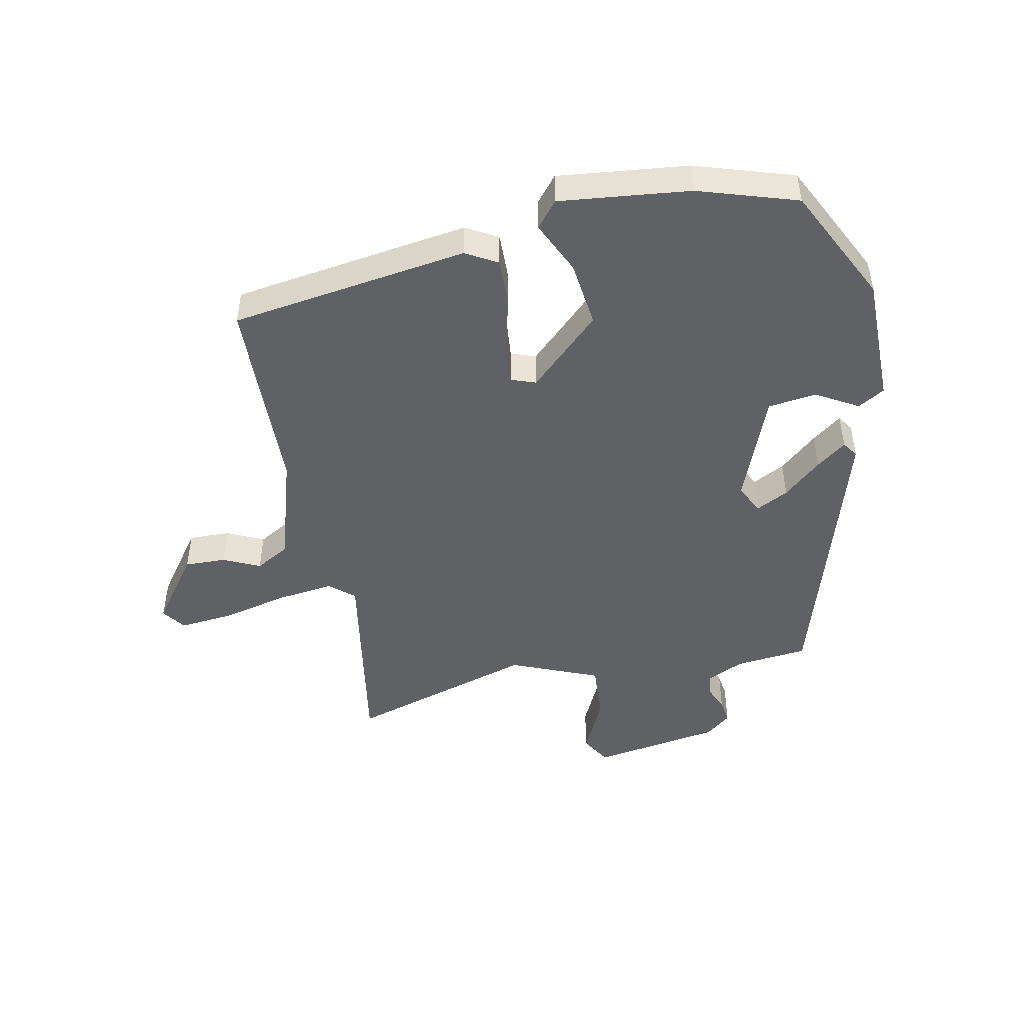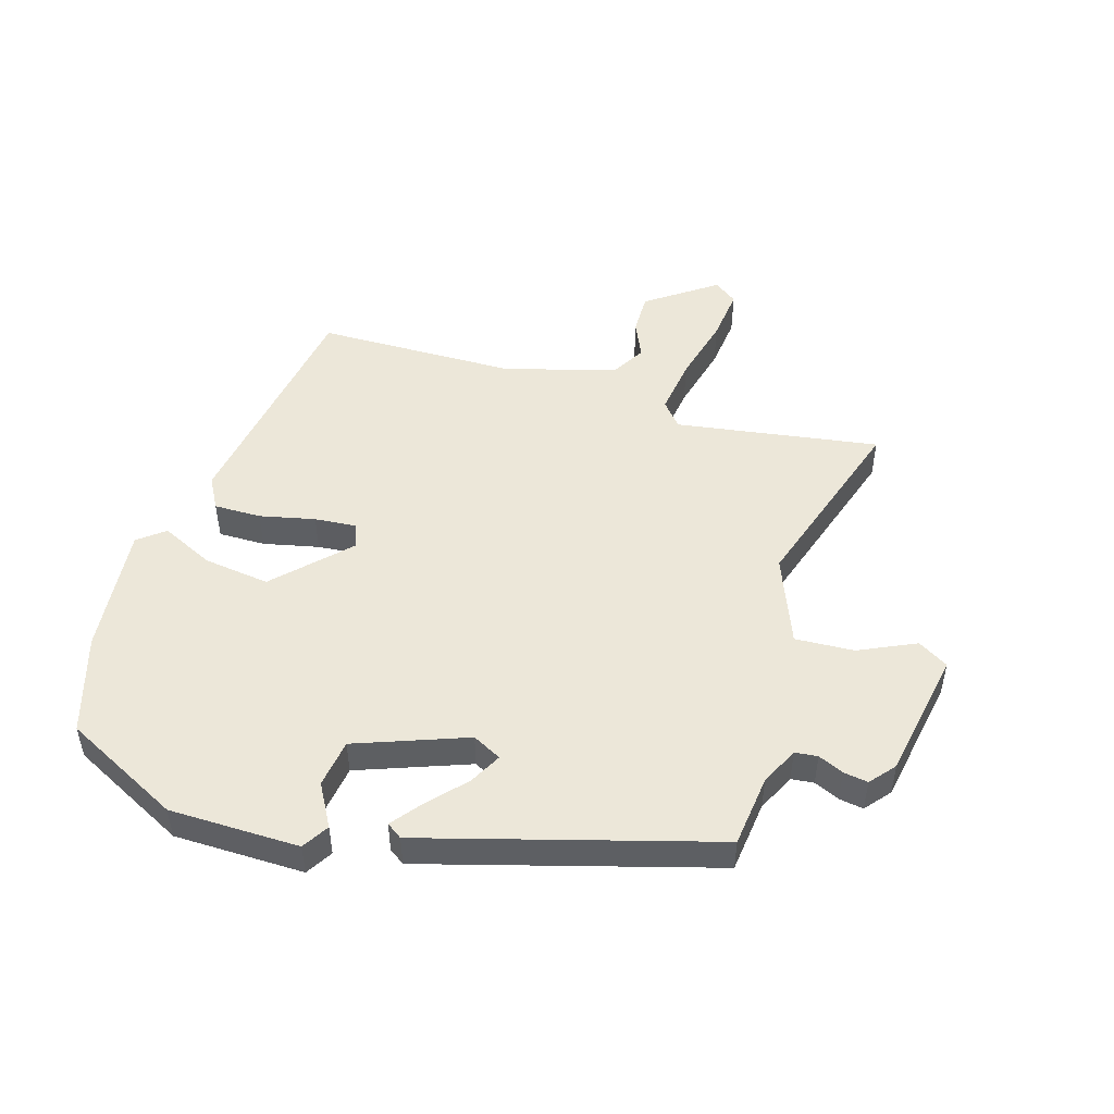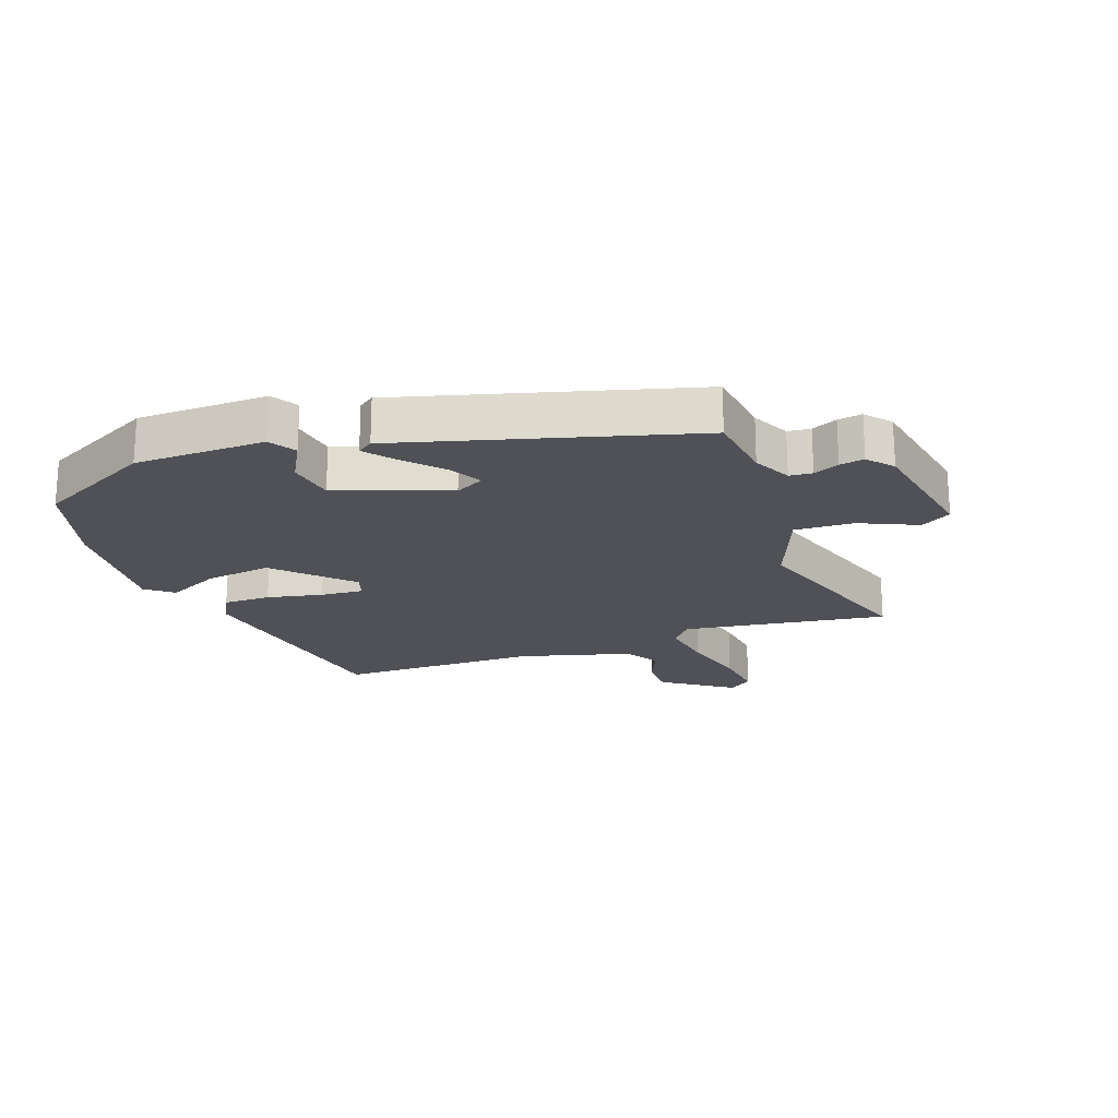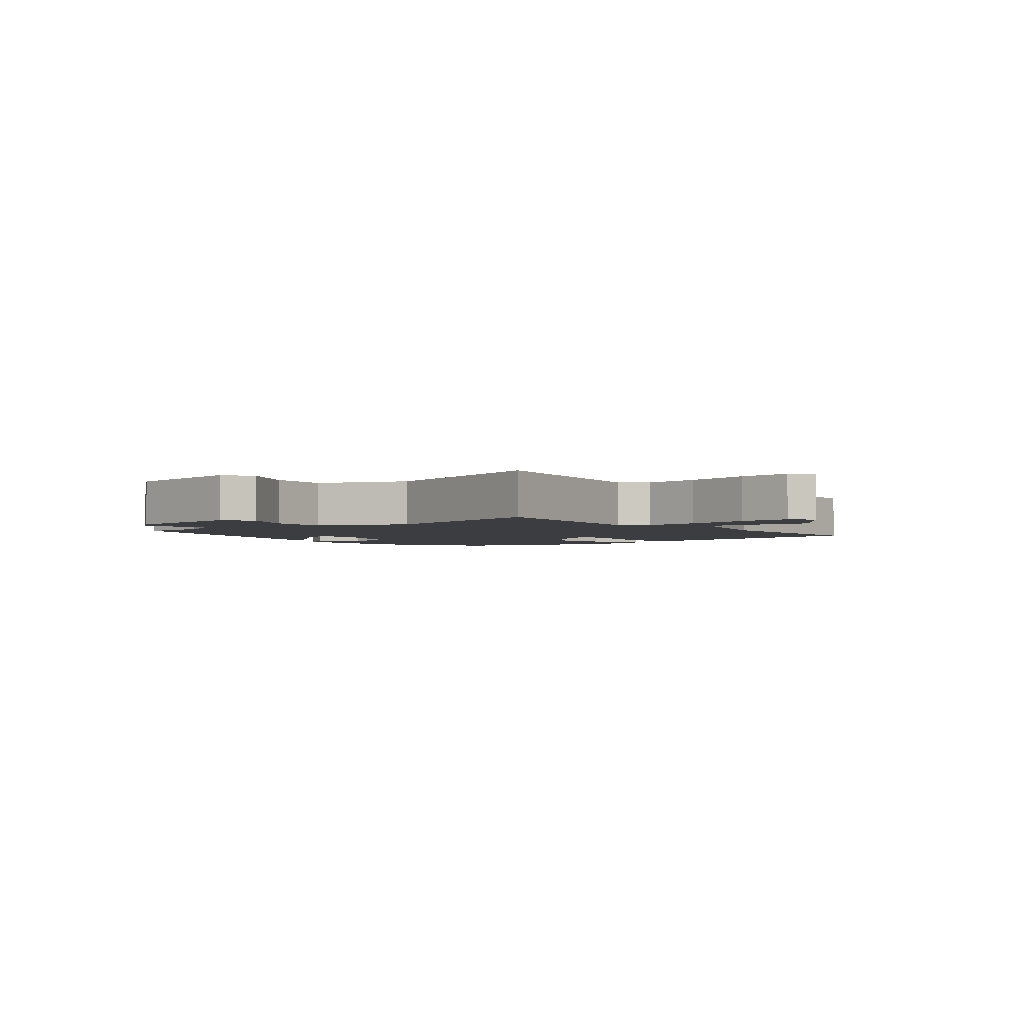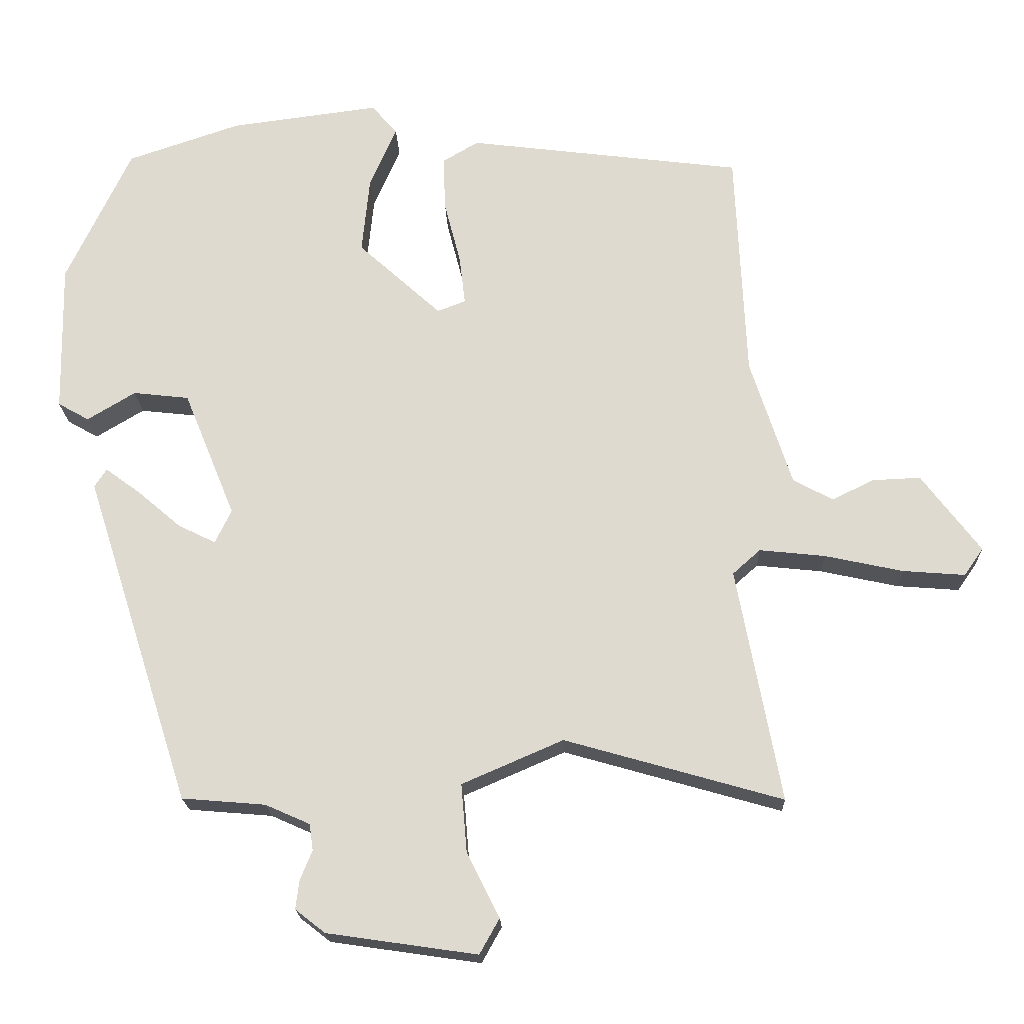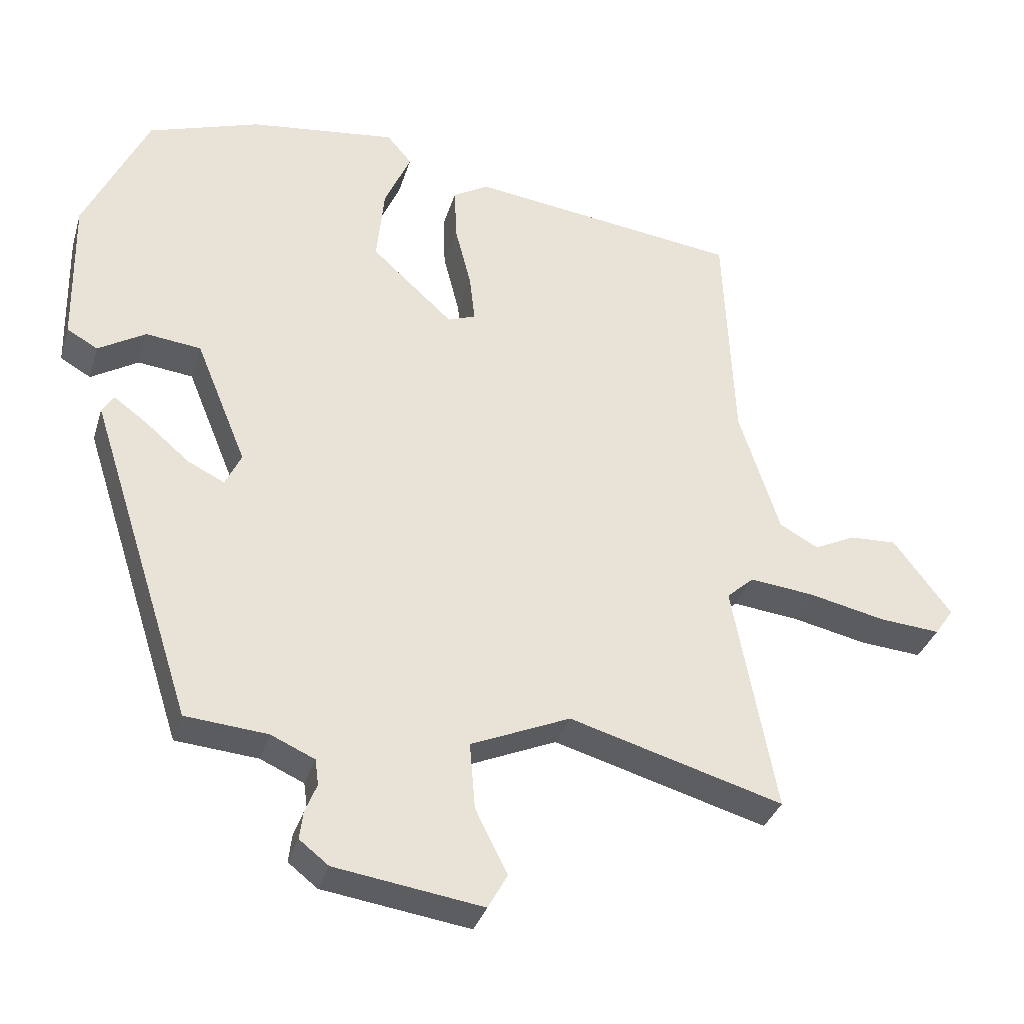
<metadata>
{"format":"obj","ext":"obj","renderer":"f3d","projection":"perspective","resolution":1024,"background":"white","views":[{"elev":-47.3,"azim":12.5,"up":"+Y"},{"elev":49.6,"azim":108.6,"up":"+Y"},{"elev":-20.5,"azim":112.1,"up":"+Y"},{"elev":-2.7,"azim":-140.1,"up":"+Y"},{"elev":-19.7,"azim":-177.9,"up":"+Z"},{"elev":-34.1,"azim":163.9,"up":"+Z"}]}
</metadata>
<code>
v 0.312 0.07 -0.53
v 0.194 0.07 -0.54
v 0.131 0.07 -0.568
v 0.126 0.07 -0.605
v 0.143 0.07 -0.647
v 0.148 0.07 -0.687
v 0.106 0.07 -0.72
v -0.106 0.07 -0.751
v -0.134 0.07 -0.701
v -0.088 0.07 -0.609
v -0.08 0.07 -0.513
v -0.223 0.07 -0.451
v -0.53 0.07 -0.539
v -0.468 0.07 -0.208
v -0.507 0.07 -0.173
v -0.6 0.07 -0.183
v -0.71 0.07 -0.207
v -0.798 0.07 -0.214
v -0.825 0.07 -0.175
v -0.742 0.07 -0.065
v -0.674 0.07 -0.068
v -0.615 0.07 -0.097
v -0.559 0.07 -0.066
v -0.501 0.07 0.114
v -0.486 0.07 0.442
v -0.097 0.07 0.492
v -0.046 0.07 0.462
v -0.049 0.07 0.385
v -0.072 0.07 0.295
v -0.08 0.07 0.226
v -0.04 0.07 0.211
v 0.077 0.07 0.318
v 0.066 0.07 0.427
v 0.028 0.07 0.514
v 0.064 0.07 0.556
v 0.275 0.07 0.529
v 0.435 0.07 0.475
v 0.526 0.07 0.282
v 0.522 0.07 0.069
v 0.478 0.07 0.044
v 0.41 0.07 0.085
v 0.331 0.07 0.076
v 0.258 0.07 -0.103
v 0.281 0.07 -0.151
v 0.334 0.07 -0.125
v 0.396 0.07 -0.072
v 0.445 0.07 -0.036
v 0.462 0.07 -0.062
v 0.312 0 -0.53
v 0.194 0 -0.54
v 0.131 0 -0.568
v 0.126 0 -0.605
v 0.143 0 -0.647
v 0.148 0 -0.687
v 0.106 0 -0.72
v -0.106 0 -0.751
v -0.134 0 -0.701
v -0.088 0 -0.609
v -0.08 0 -0.513
v -0.223 0 -0.451
v -0.53 0 -0.539
v -0.468 0 -0.208
v -0.507 0 -0.173
v -0.6 0 -0.183
v -0.71 0 -0.207
v -0.798 0 -0.214
v -0.825 0 -0.175
v -0.742 0 -0.065
v -0.674 0 -0.068
v -0.615 0 -0.097
v -0.559 0 -0.066
v -0.501 0 0.114
v -0.486 0 0.442
v -0.097 0 0.492
v -0.046 0 0.462
v -0.049 0 0.385
v -0.072 0 0.295
v -0.08 0 0.226
v -0.04 0 0.211
v 0.077 0 0.318
v 0.066 0 0.427
v 0.028 0 0.514
v 0.064 0 0.556
v 0.275 0 0.529
v 0.435 0 0.475
v 0.526 0 0.282
v 0.522 0 0.069
v 0.478 0 0.044
v 0.41 0 0.085
v 0.331 0 0.076
v 0.258 0 -0.103
v 0.281 0 -0.151
v 0.334 0 -0.125
v 0.396 0 -0.072
v 0.445 0 -0.036
v 0.462 0 -0.062
f 45 46 47 48
f 45 48 1 2
f 44 45 2 3
f 43 44 3
f 38 39 40 41
f 38 41 42
f 37 38 42
f 36 37 42 43
f 33 34 35 36
f 32 33 36 43
f 26 27 28 29
f 24 25 26 29
f 23 24 29 30
f 19 20 21 22
f 17 18 19 22
f 16 17 22 23
f 15 16 23 30
f 12 13 14
f 11 12 14
f 11 14 15 30
f 7 8 9 10
f 7 10 11
f 4 5 6 7
f 3 4 7 11
f 31 32 43 3
f 3 11 30 31
f 96 95 94 93
f 50 49 96 93
f 51 50 93 92
f 51 92 91
f 89 88 87 86
f 90 89 86
f 90 86 85
f 91 90 85 84
f 84 83 82 81
f 91 84 81 80
f 77 76 75 74
f 77 74 73 72
f 78 77 72 71
f 70 69 68 67
f 70 67 66 65
f 71 70 65 64
f 78 71 64 63
f 62 61 60
f 62 60 59
f 78 63 62 59
f 58 57 56 55
f 59 58 55
f 55 54 53 52
f 59 55 52 51
f 51 91 80 79
f 79 78 59 51
f 1 49 50 2
f 2 50 51 3
f 3 51 52 4
f 4 52 53 5
f 5 53 54 6
f 6 54 55 7
f 7 55 56 8
f 8 56 57 9
f 9 57 58 10
f 10 58 59 11
f 11 59 60 12
f 12 60 61 13
f 13 61 62 14
f 14 62 63 15
f 15 63 64 16
f 16 64 65 17
f 17 65 66 18
f 18 66 67 19
f 19 67 68 20
f 20 68 69 21
f 21 69 70 22
f 22 70 71 23
f 23 71 72 24
f 24 72 73 25
f 25 73 74 26
f 26 74 75 27
f 27 75 76 28
f 28 76 77 29
f 29 77 78 30
f 30 78 79 31
f 31 79 80 32
f 32 80 81 33
f 33 81 82 34
f 34 82 83 35
f 35 83 84 36
f 36 84 85 37
f 37 85 86 38
f 38 86 87 39
f 39 87 88 40
f 40 88 89 41
f 41 89 90 42
f 42 90 91 43
f 43 91 92 44
f 44 92 93 45
f 45 93 94 46
f 46 94 95 47
f 47 95 96 48
f 48 96 49 1

</code>
